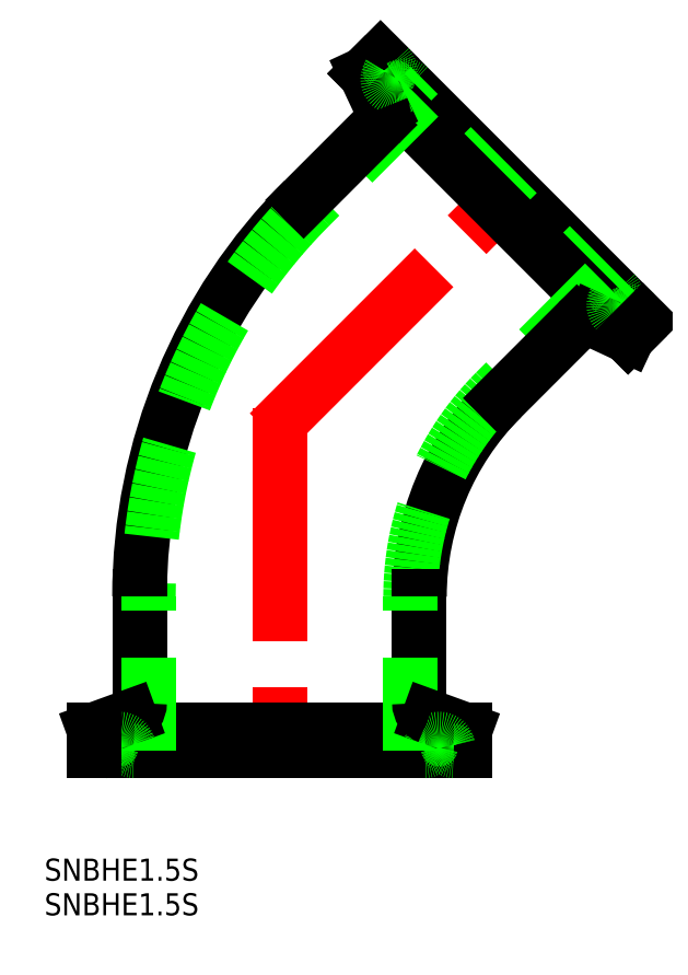
<metadata>
{"format":"dxf","ext":"dxf","renderer":"ezdxf+matplotlib","layout":"modelspace","background":"white","min_lineweight":24,"dpi":150}
</metadata>
<code>
0
SECTION
2
ENTITIES
0
TEXT
8
0
10
-32
20
-22.38
30
0
40
3
1
SNBHE1.5S
0
TEXT
8
0
10
-32
20
-17.67
30
0
40
3
1
SNBHE1.5S
0
LINE
8
CENTER
10
-1.414
20
43.29
30
0
11
33.02
21
77.72
31
0
0
LINE
8
0
10
49.46
20
58.45
30
0
11
13.75
21
94.16
31
0
0
LINE
8
CENTER
10
2.13e-14
20
46.7
30
0
11
2.13e-14
21
-2
31
0
0
ARC
8
0
10
57.22
20
21
30
0
40
38.17
50
135
51
180
0
ARC
8
0
10
57.22
20
21
30
0
40
76.27
50
135
51
180
0
ARC
8
0
10
57.22
20
21
30
0
40
39.37
50
135
51
180
0
ARC
8
0
10
57.22
20
21
30
0
40
75.07
50
135
51
180
0
LINE
8
0
10
-19.05
20
21
30
0
11
-19.05
21
6.507
31
0
0
LINE
8
0
10
19.05
20
21
30
0
11
19.05
21
6.507
31
0
0
LINE
8
CENTER
10
21.75
20
3.6
30
0
11
21.75
21
-2
31
0
0
LINE
8
CENTER
10
-21.75
20
3.6
30
0
11
-21.75
21
-2
31
0
0
LINE
8
0
10
-21.75
20
1.6
30
0
11
21.75
21
1.6
31
0
0
LINE
8
0
10
-25.25
20
2.85
30
0
11
25.25
21
2.85
31
0
0
LINE
8
0
10
-25.25
20
0
30
0
11
25.25
21
0
31
0
0
LINE
8
0
10
17.85
20
0
30
0
11
17.85
21
21
31
0
0
LINE
8
0
10
25.25
20
2.85
30
0
11
20.37
21
4.628
31
0
0
LINE
8
0
10
25.25
20
2.85
30
0
11
25.25
21
0
31
0
0
ARC
8
0
10
19.79
20
0.8
30
0
40
0.8
50
270
51
348.5
0
ARC
8
0
10
23.71
20
0.8
30
0
40
0.8
50
191.5
51
270
0
ARC
8
0
10
21.75
20
0.4
30
0
40
1.2
50
11.54
51
168.5
0
ARC
8
0
10
21.05
20
6.507
30
0
40
2
50
180
51
250
0
LINE
8
0
10
-17.85
20
0
30
0
11
-17.85
21
21
31
0
0
LINE
8
0
10
-25.25
20
2.85
30
0
11
-20.37
21
4.628
31
0
0
ARC
8
0
10
-21.05
20
6.507
30
0
40
2
50
290
51
0
0
ARC
8
0
10
-19.79
20
0.8
30
0
40
0.8
50
191.5
51
270
0
ARC
8
0
10
-23.71
20
0.8
30
0
40
0.8
50
270
51
348.5
0
ARC
8
0
10
-21.75
20
0.4
30
0
40
1.2
50
11.54
51
168.5
0
LINE
8
0
10
-25.25
20
2.85
30
0
11
-25.25
21
0
31
0
0
LINE
8
CENTER
10
13.68
20
89.14
30
0
11
17.64
21
93.1
31
0
0
LINE
8
CENTER
10
44.44
20
58.38
30
0
11
48.4
21
62.34
31
0
0
LINE
8
0
10
45.86
20
59.8
30
0
11
15.1
21
90.56
31
0
0
LINE
8
0
10
47.45
20
56.44
30
0
11
11.74
21
92.15
31
0
0
LINE
8
0
10
18.99
20
88.93
30
0
11
4.137
21
74.08
31
0
0
LINE
8
0
10
3.288
20
74.93
30
0
11
13.54
21
85.18
31
0
0
LINE
8
0
10
11.74
20
92.15
30
0
11
13.93
21
87.44
31
0
0
LINE
8
0
10
11.74
20
92.15
30
0
11
13.75
21
94.16
31
0
0
ARC
8
0
10
17.05
20
89.74
30
0
40
0.8
50
45
51
123.5
0
ARC
8
0
10
14.28
20
92.51
30
0
40
0.8
50
326.5
51
45
0
ARC
8
0
10
15.95
20
91.4
30
0
40
1.2
50
146.5
51
303.5
0
ARC
8
0
10
12.12
20
86.59
30
0
40
2
50
315
51
25
0
LINE
8
0
10
44.23
20
63.69
30
0
11
29.38
21
48.84
31
0
0
LINE
8
0
10
30.23
20
47.99
30
0
11
40.48
21
58.24
31
0
0
LINE
8
0
10
47.45
20
56.44
30
0
11
42.74
21
58.63
31
0
0
ARC
8
0
10
41.89
20
56.82
30
0
40
2
50
65
51
135
0
ARC
8
0
10
45.04
20
61.75
30
0
40
0.8
50
326.5
51
45
0
ARC
8
0
10
47.81
20
58.98
30
0
40
0.8
50
45
51
123.5
0
ARC
8
0
10
46.7
20
60.65
30
0
40
1.2
50
146.5
51
303.5
0
LINE
8
0
10
47.45
20
56.44
30
0
11
49.46
21
58.45
31
0
0
ENDSEC
0
EOF

</code>
